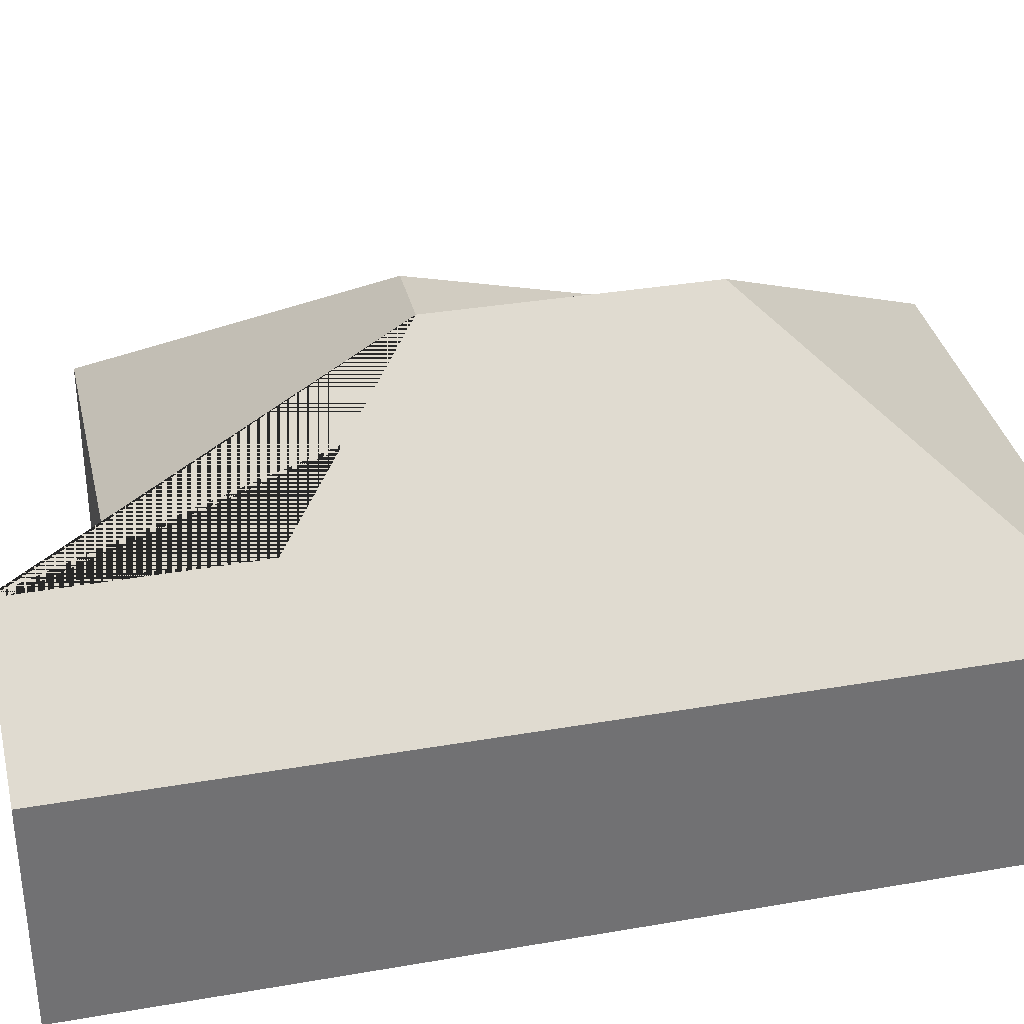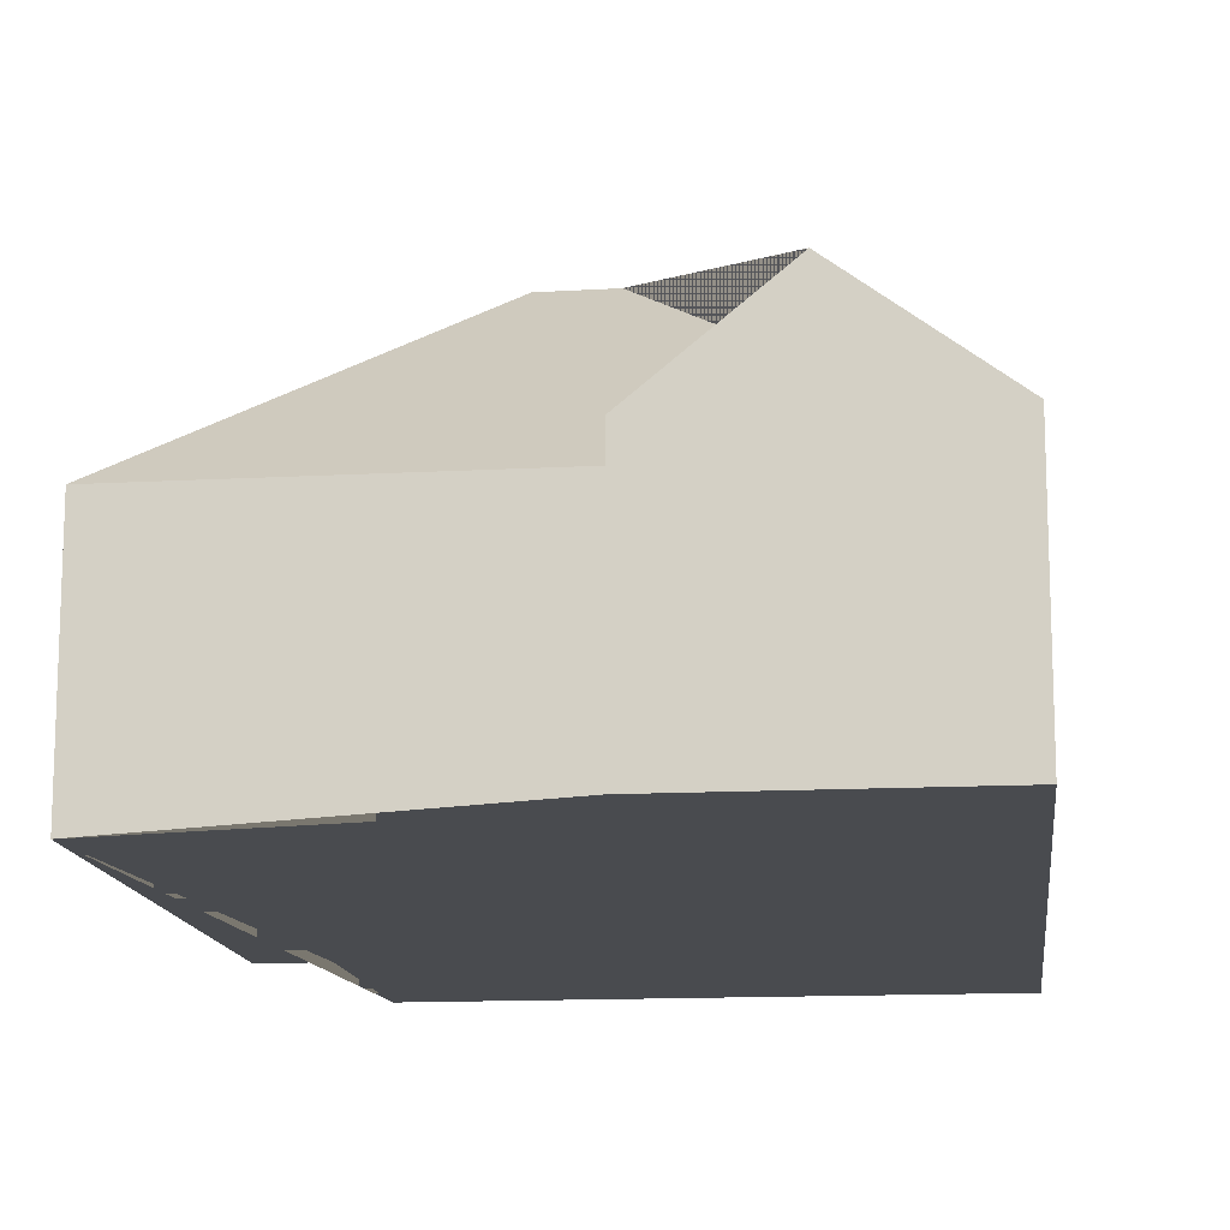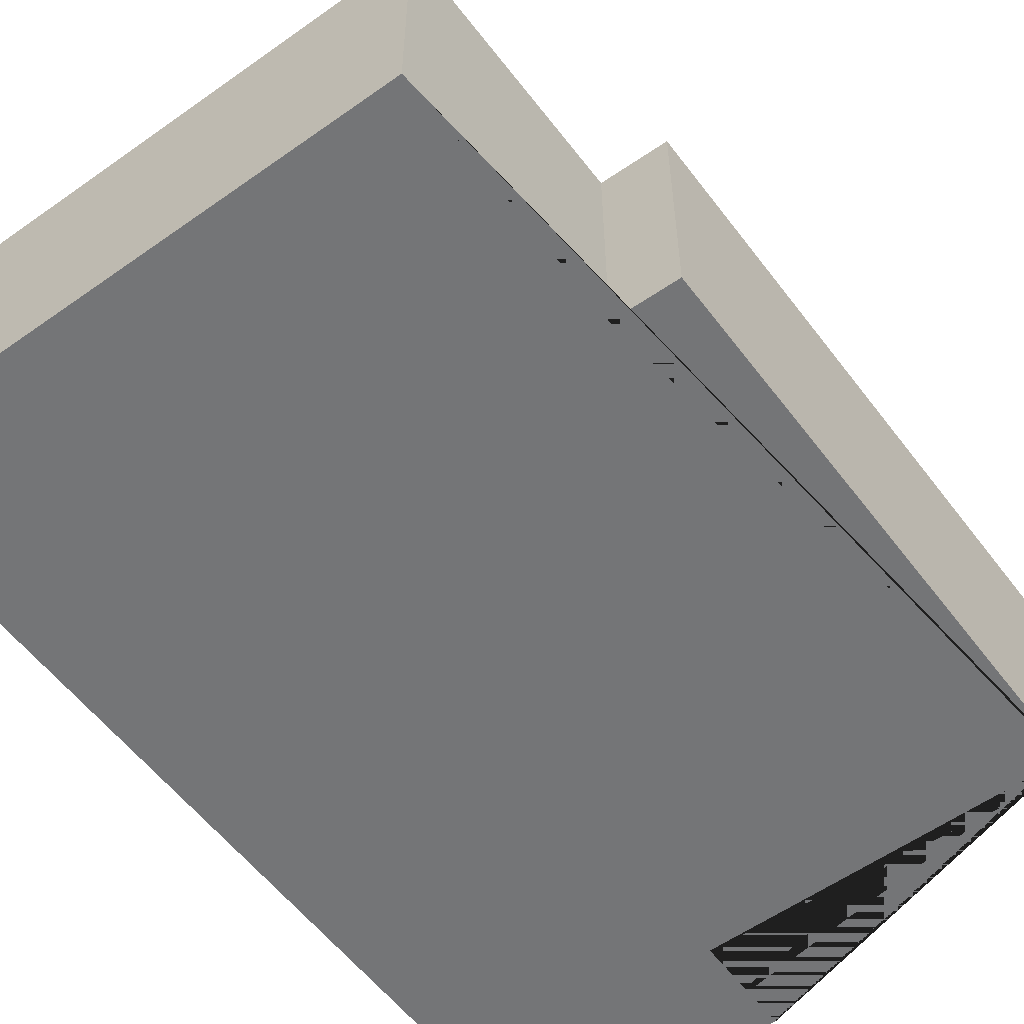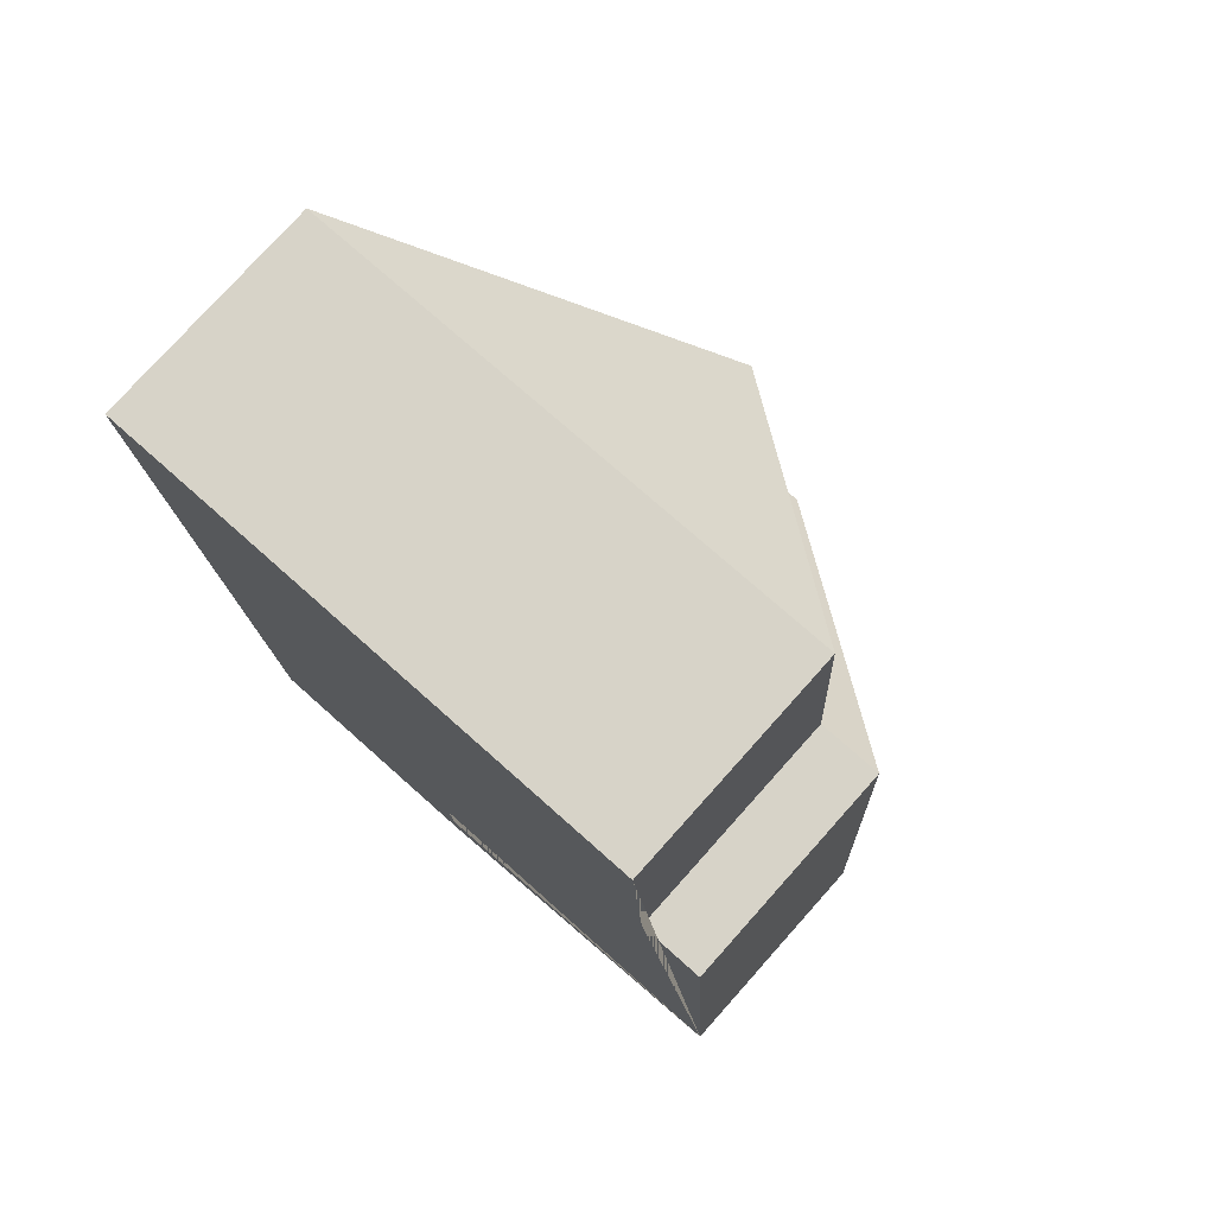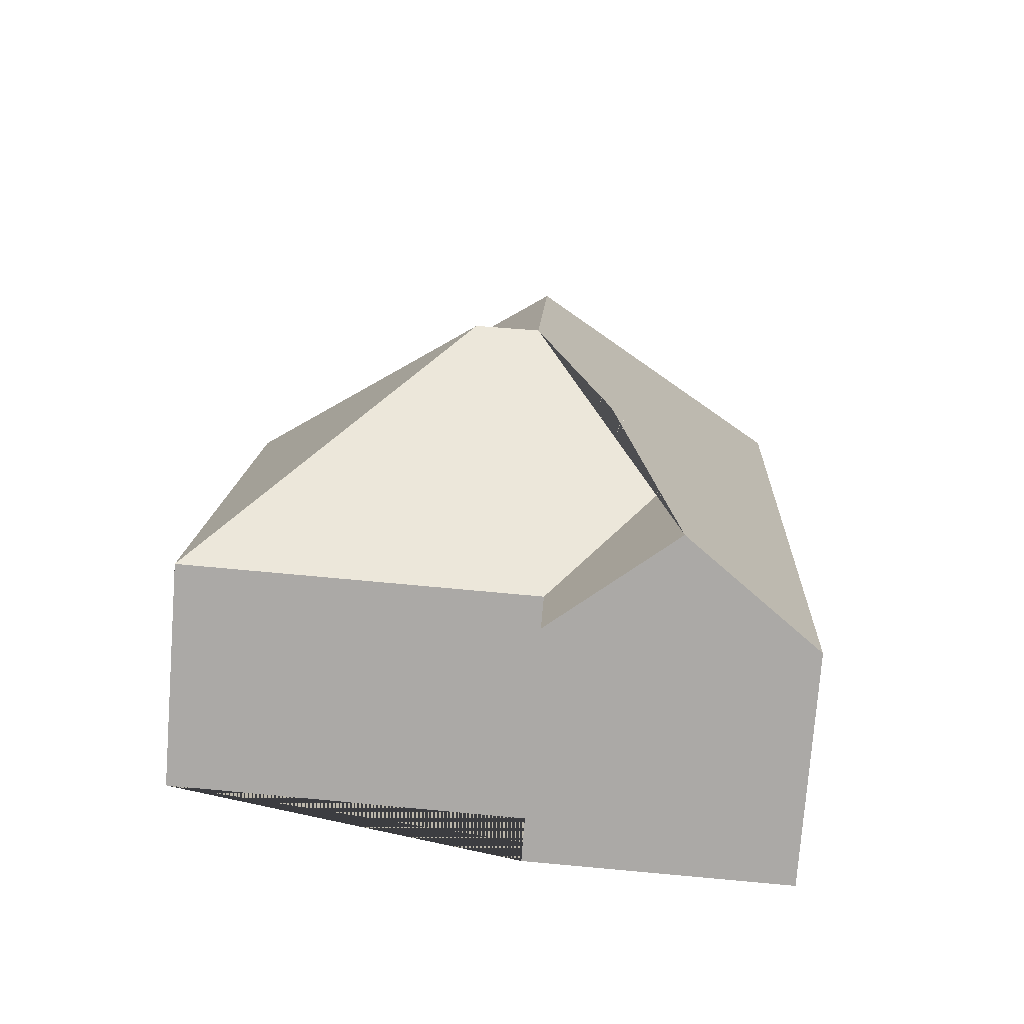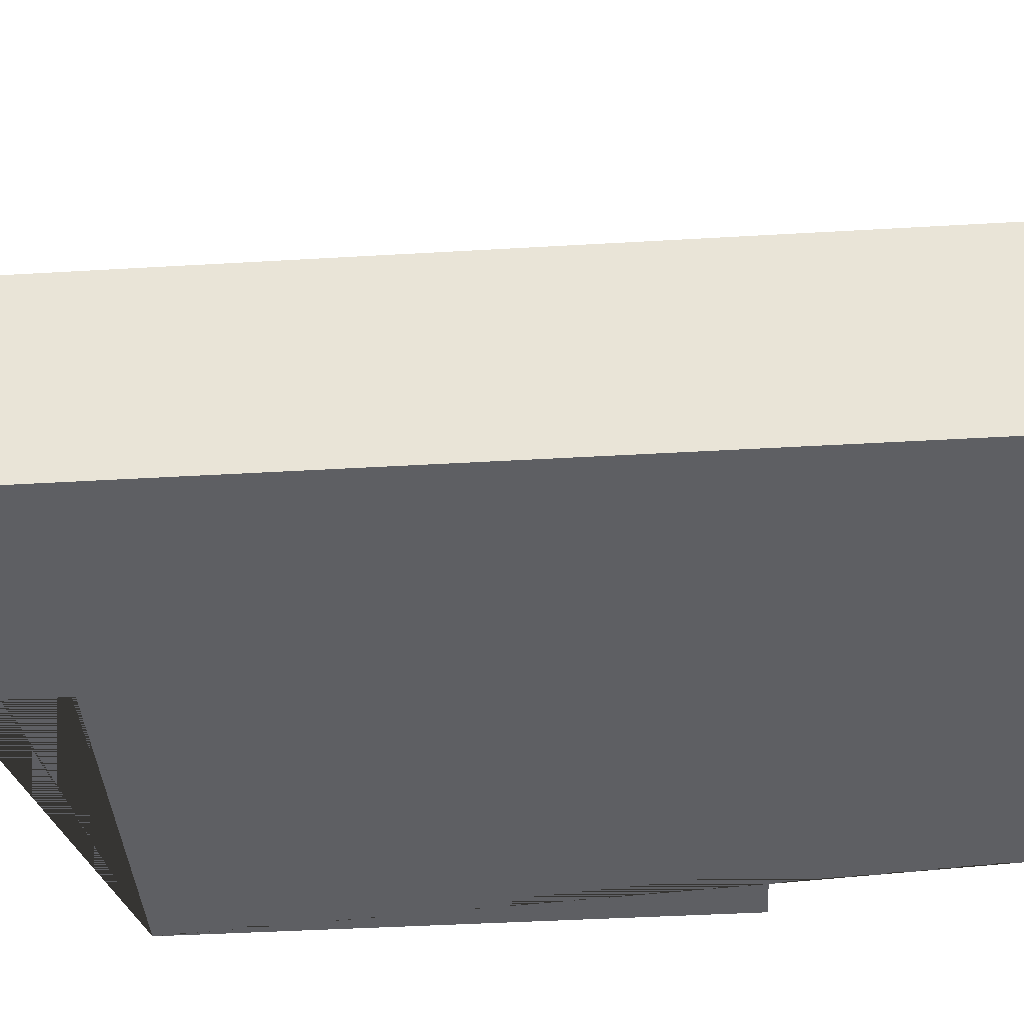
<metadata>
{"format":"obj","ext":"obj","renderer":"f3d","projection":"perspective","resolution":1024,"background":"white","views":[{"elev":35.1,"azim":-105.8,"up":"+Y"},{"elev":-14.0,"azim":-176.1,"up":"+Y"},{"elev":-56.5,"azim":33.8,"up":"+Y"},{"elev":77.2,"azim":41.8,"up":"+Z"},{"elev":-75.9,"azim":175.6,"up":"+Z"},{"elev":-41.6,"azim":-88.7,"up":"+Y"}]}
</metadata>
<code>
o CG10_500_039072_0021
v 226.7 75 -280.3
v 217.8 75 -96.6
v 196.7 75 -97.28
v 192.3 75 -15.43
v 137.3 144.8 -197
v 115.7 145 -198
v 111.3 144.8 -111.5
v 109.4 75 -286.5
v 110.9 75 -320.7
v 67.48 107.8 -247.4
v 70.87 107.7 -322.7
v 26.51 75 -324.8
v 11.97 75 -24.12
v 226.7 0 -280.3
v 217.8 0 -96.6
v 196.7 0 -97.28
v 192.3 0 -15.43
v 11.97 0 -24.12
v 26.51 0 -324.8
v 110.9 0 -320.7
v 109.4 0 -286.5
f 4 7 13
f 8 1 5 6 10
f 4 7 6 3
f 3 2 5 6
f 2 1 5
f 8 9 11 10
f 11 12 13 7 6 10
f 12 11 9
f 14 15 16 17 18 19 20 21
f 1 14 15 2
f 2 15 16 3
f 3 16 17 4
f 4 17 18 13
f 13 18 19 12
f 12 19 20 9
f 9 20 21 8
f 8 21 14 1

</code>
